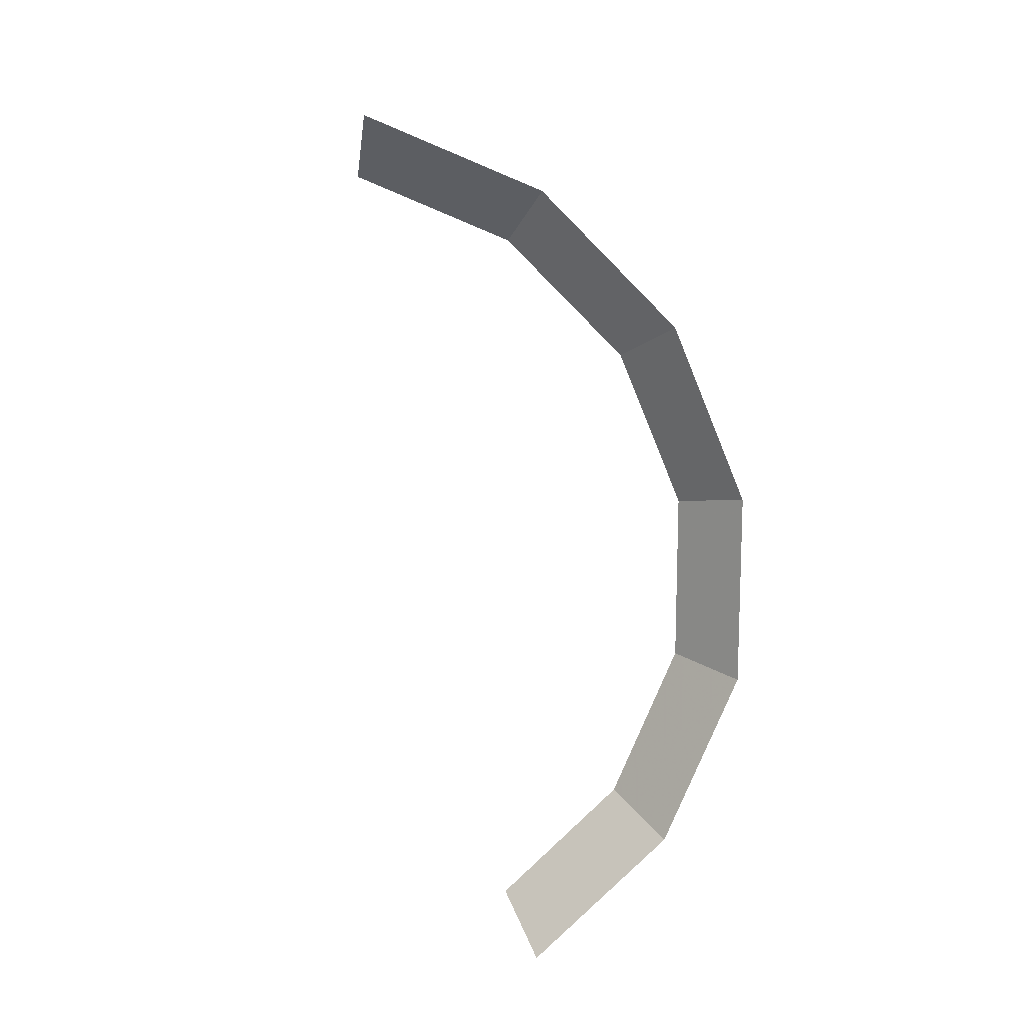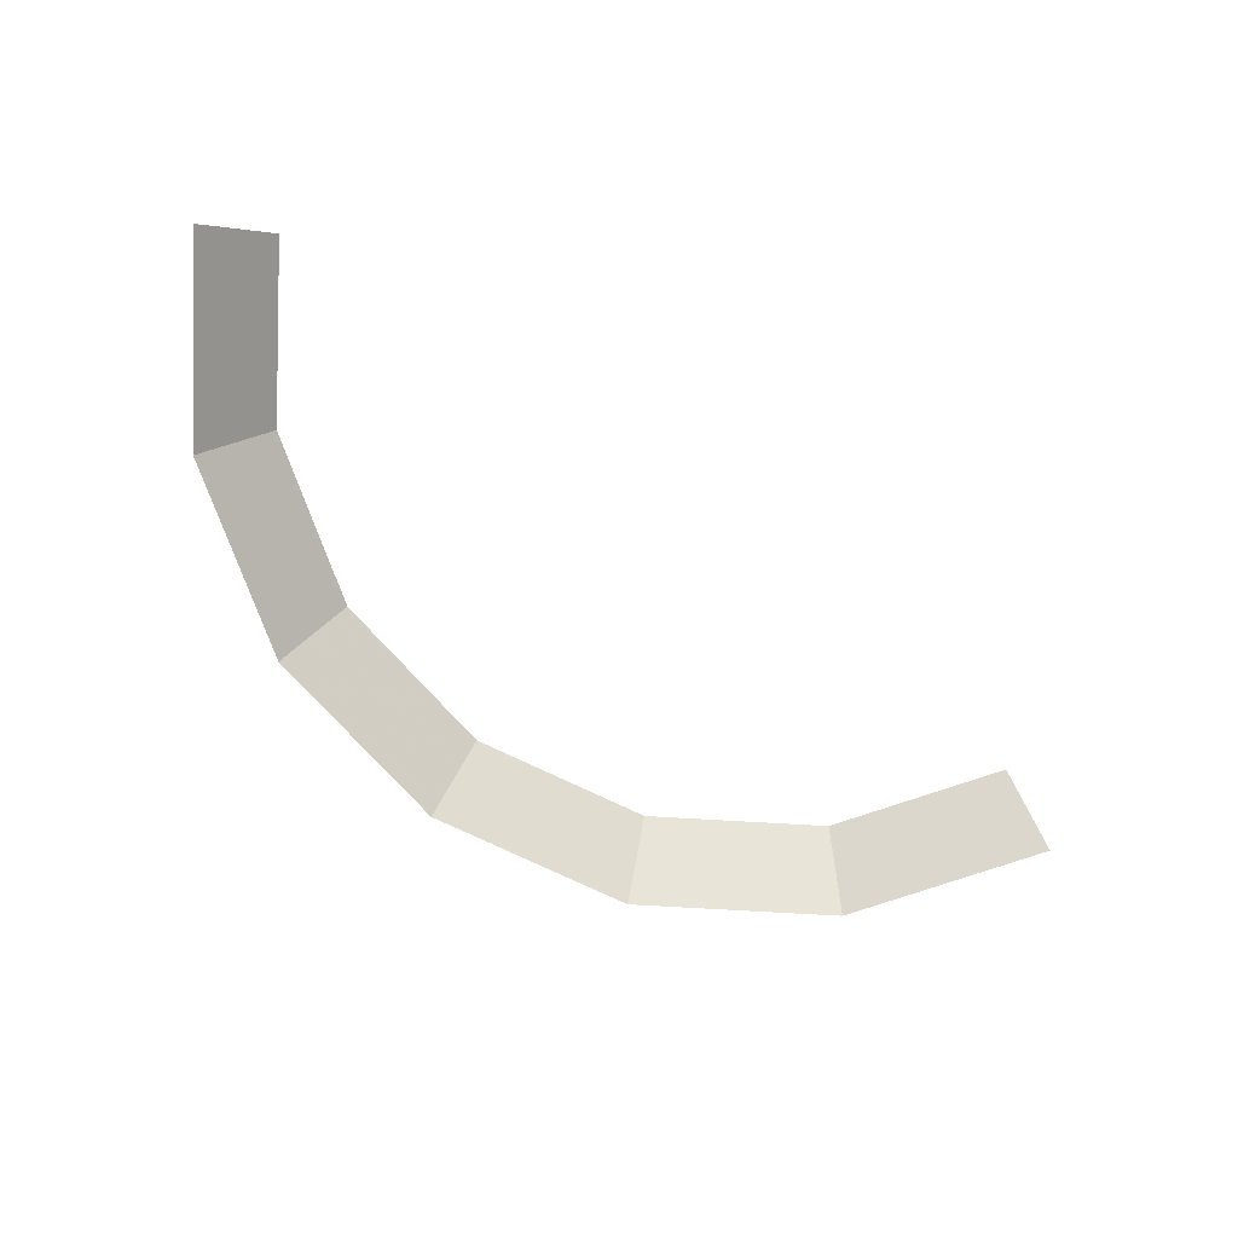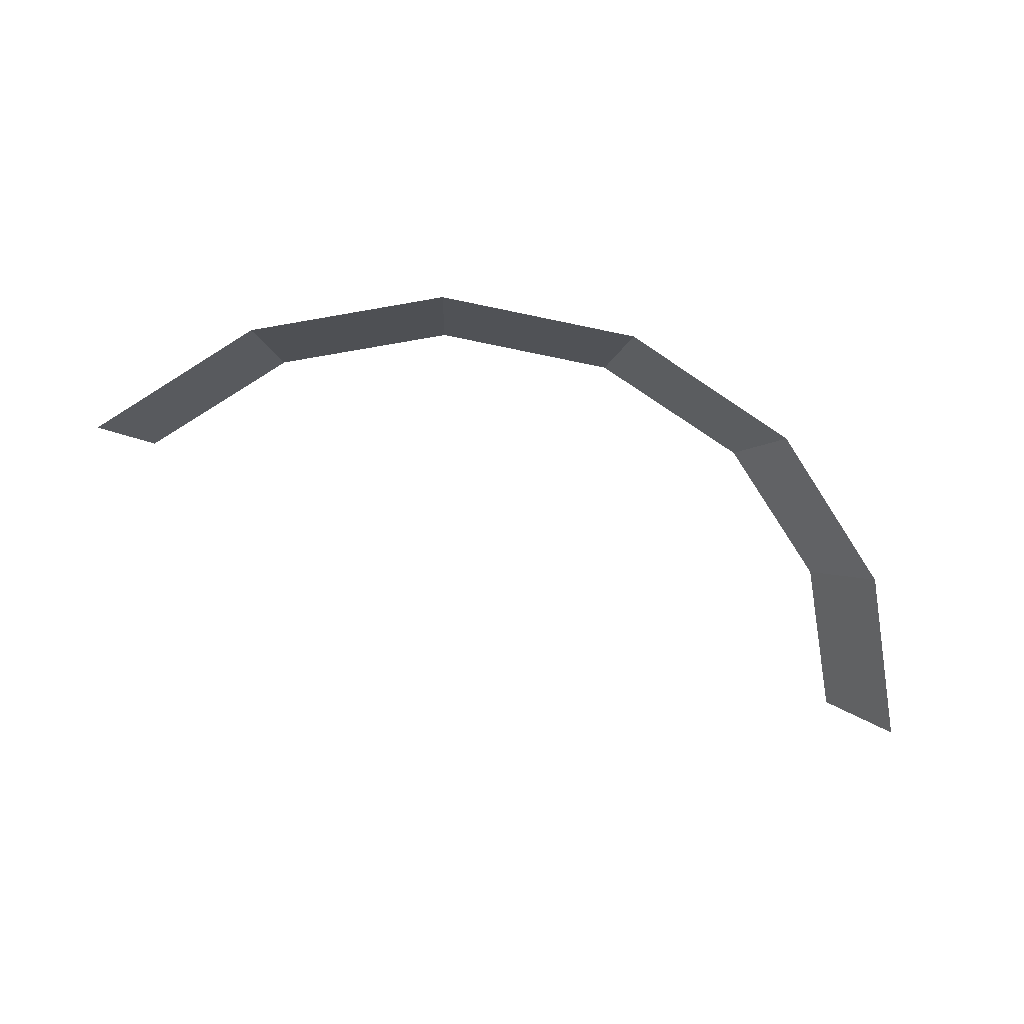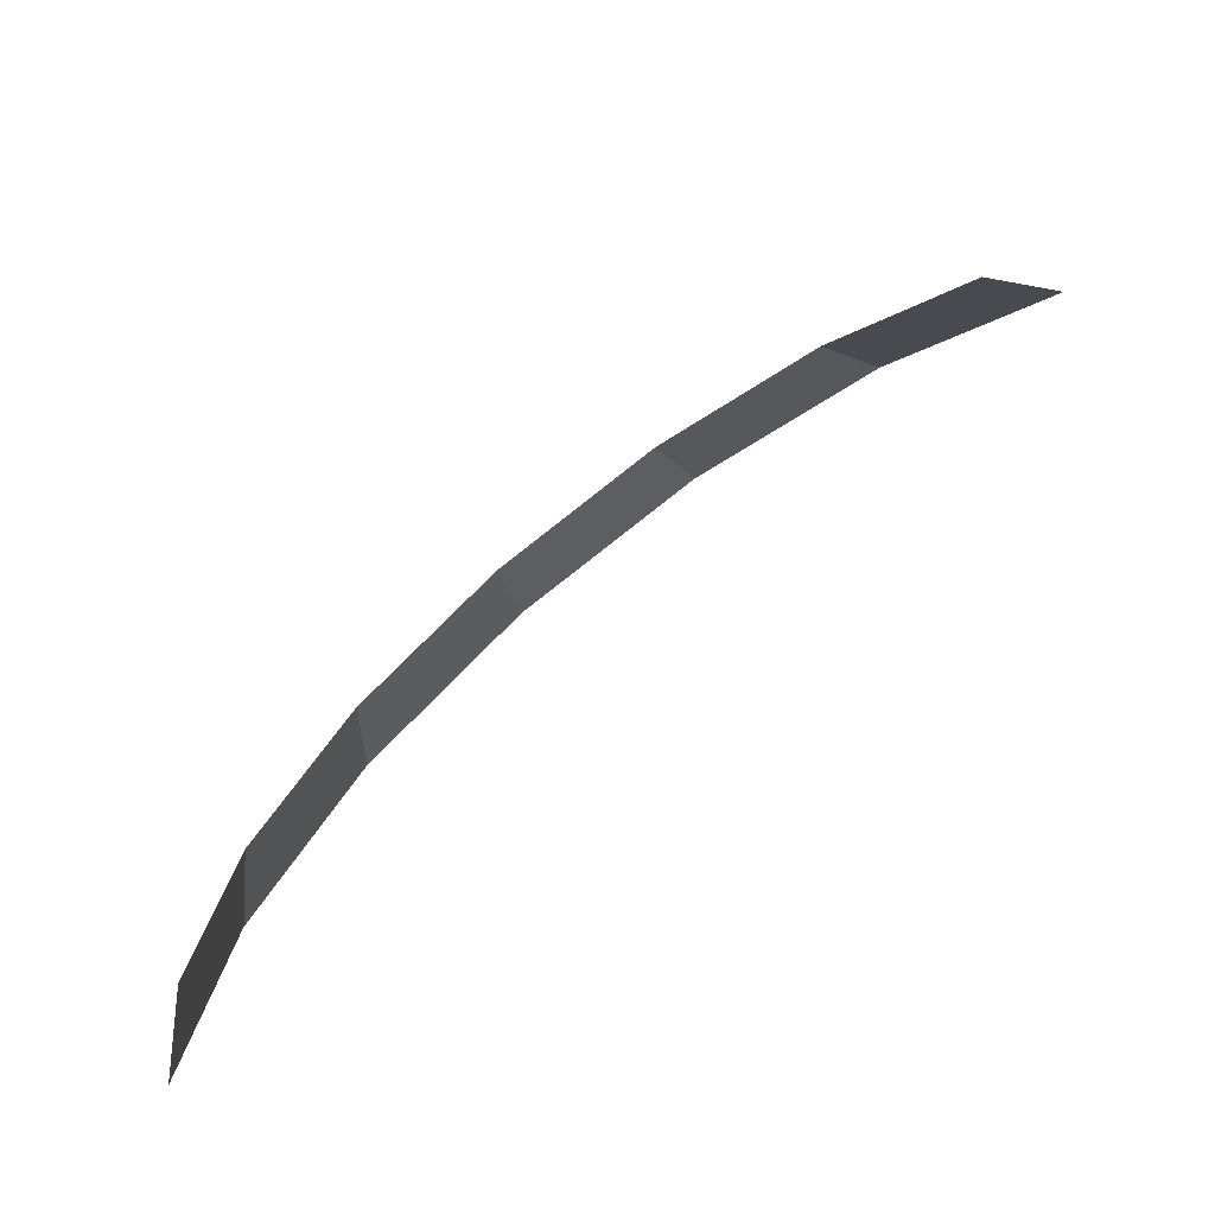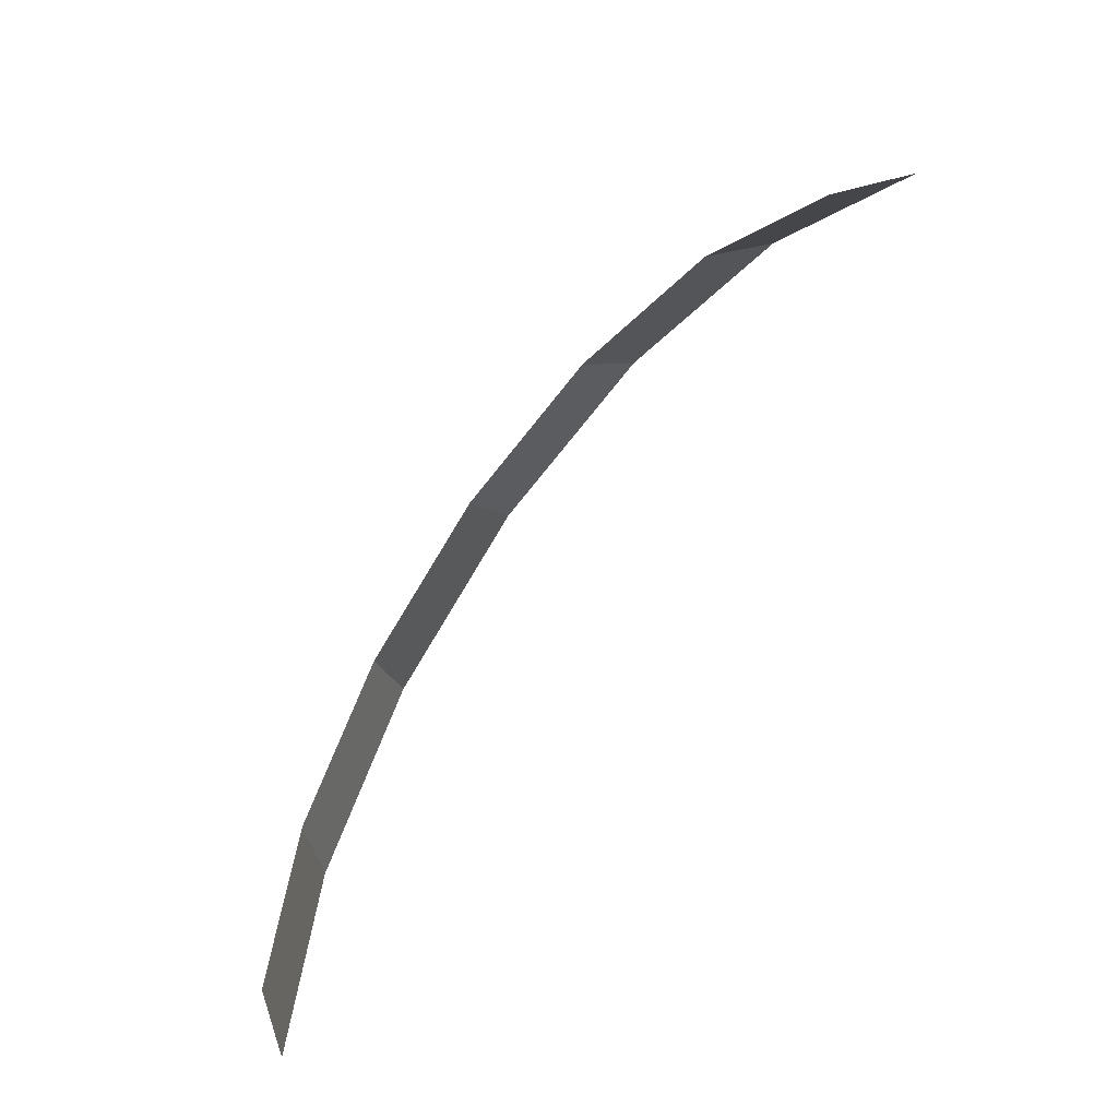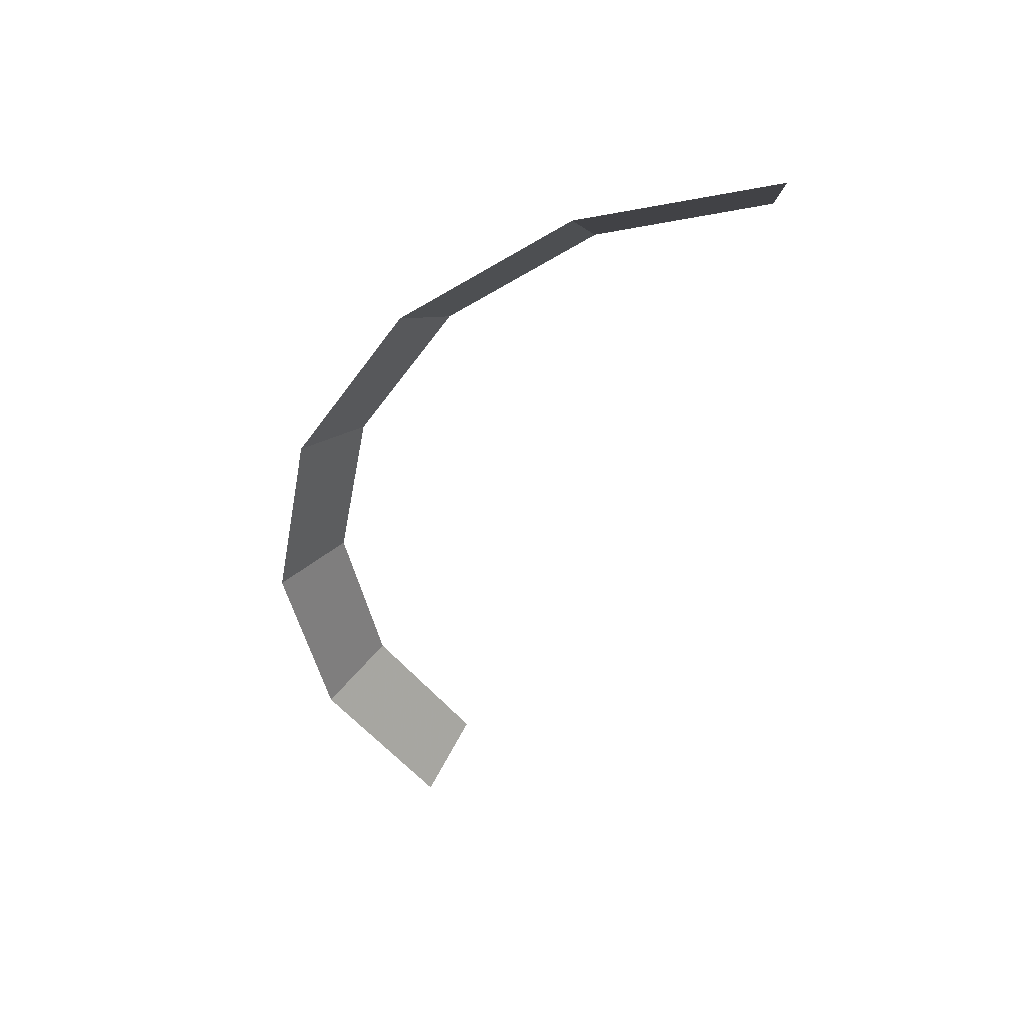
<metadata>
{"format":"obj","ext":"obj","renderer":"f3d","projection":"perspective","resolution":1024,"background":"white","views":[{"elev":-79.4,"azim":-56.5,"up":"+Y"},{"elev":-73.0,"azim":165.4,"up":"+Y"},{"elev":-64.4,"azim":-1.0,"up":"+Y"},{"elev":-67.1,"azim":-143.6,"up":"+Z"},{"elev":-52.1,"azim":-128.4,"up":"+Z"},{"elev":-47.2,"azim":90.6,"up":"+Y"}]}
</metadata>
<code>
v 0.35 0.05 0
v 0.3234 0.05 0.1339
v 0.3696 0 0.1531
v 0.4 0 0
v 0.3234 0.05 0.1339
v 0.2475 0.05 0.2475
v 0.2828 0 0.2828
v 0.3696 0 0.1531
v 0.2475 0.05 0.2475
v 0.1339 0.05 0.3234
v 0.1531 0 0.3696
v 0.2828 0 0.2828
v 0.1339 0.05 0.3234
v 0 0.05 0.35
v 0 0 0.4
v 0.1531 0 0.3696
v 0 0.05 0.35
v -0.1339 0.05 0.3234
v -0.1531 0 0.3696
v 0 0 0.4
v -0.1339 0.05 0.3234
v -0.2475 0.05 0.2475
v -0.2828 0 0.2828
v -0.1531 0 0.3696
g mesh1023
f 1 2 3
f 3 4 1
f 5 6 7
f 7 8 5
f 9 10 11
f 11 12 9
f 13 14 15
f 15 16 13
f 17 18 19
f 19 20 17
f 21 22 23
f 23 24 21

</code>
